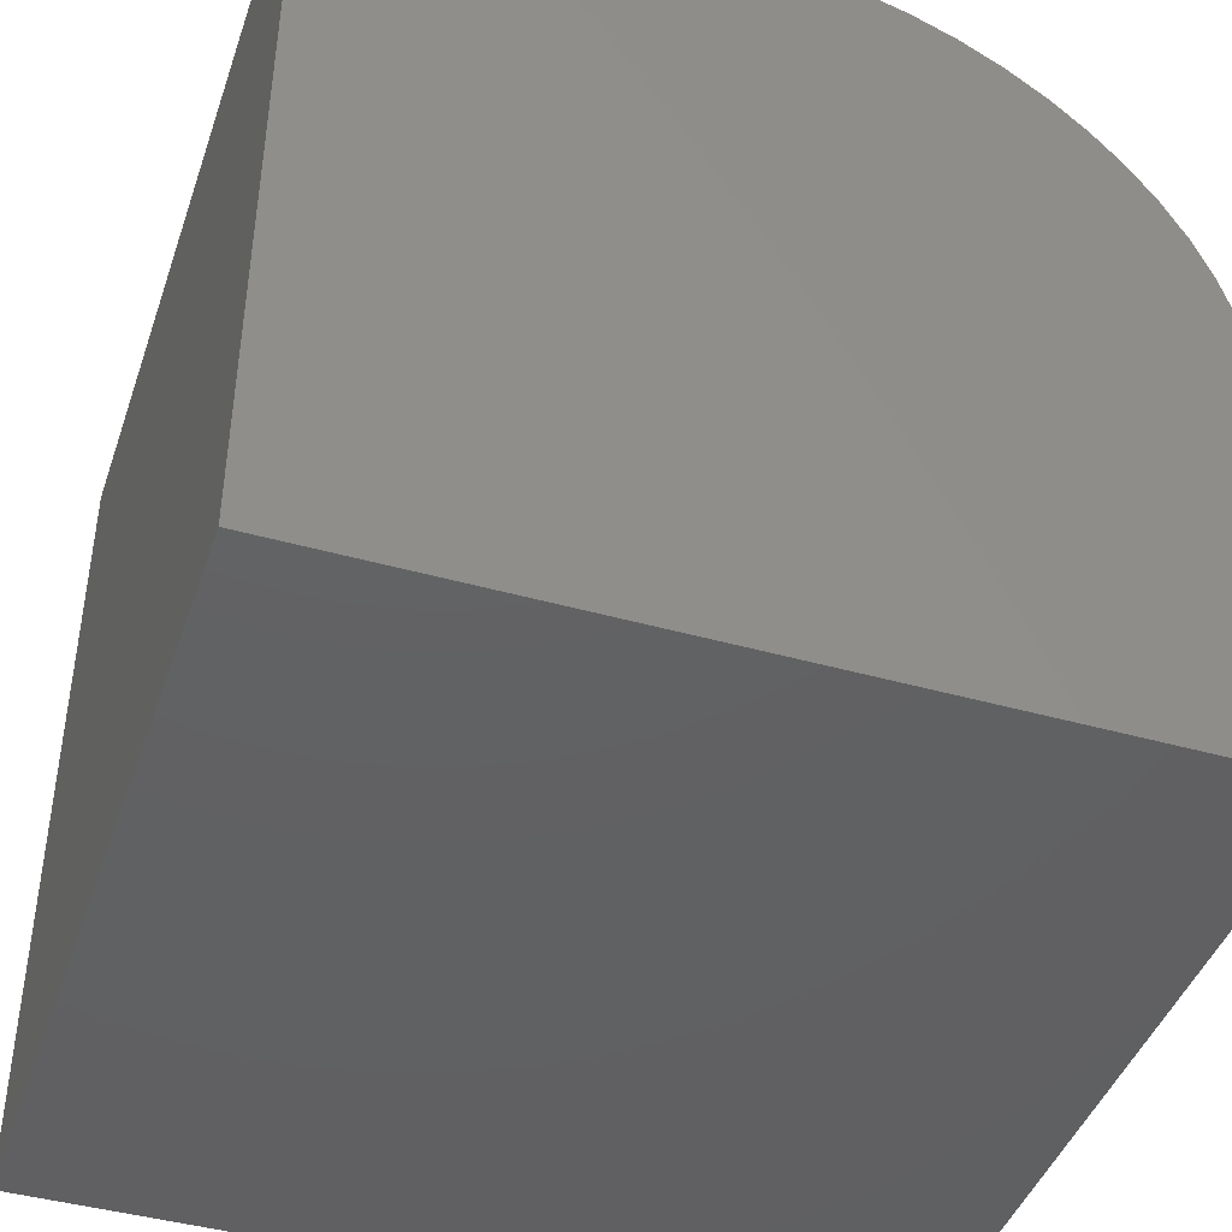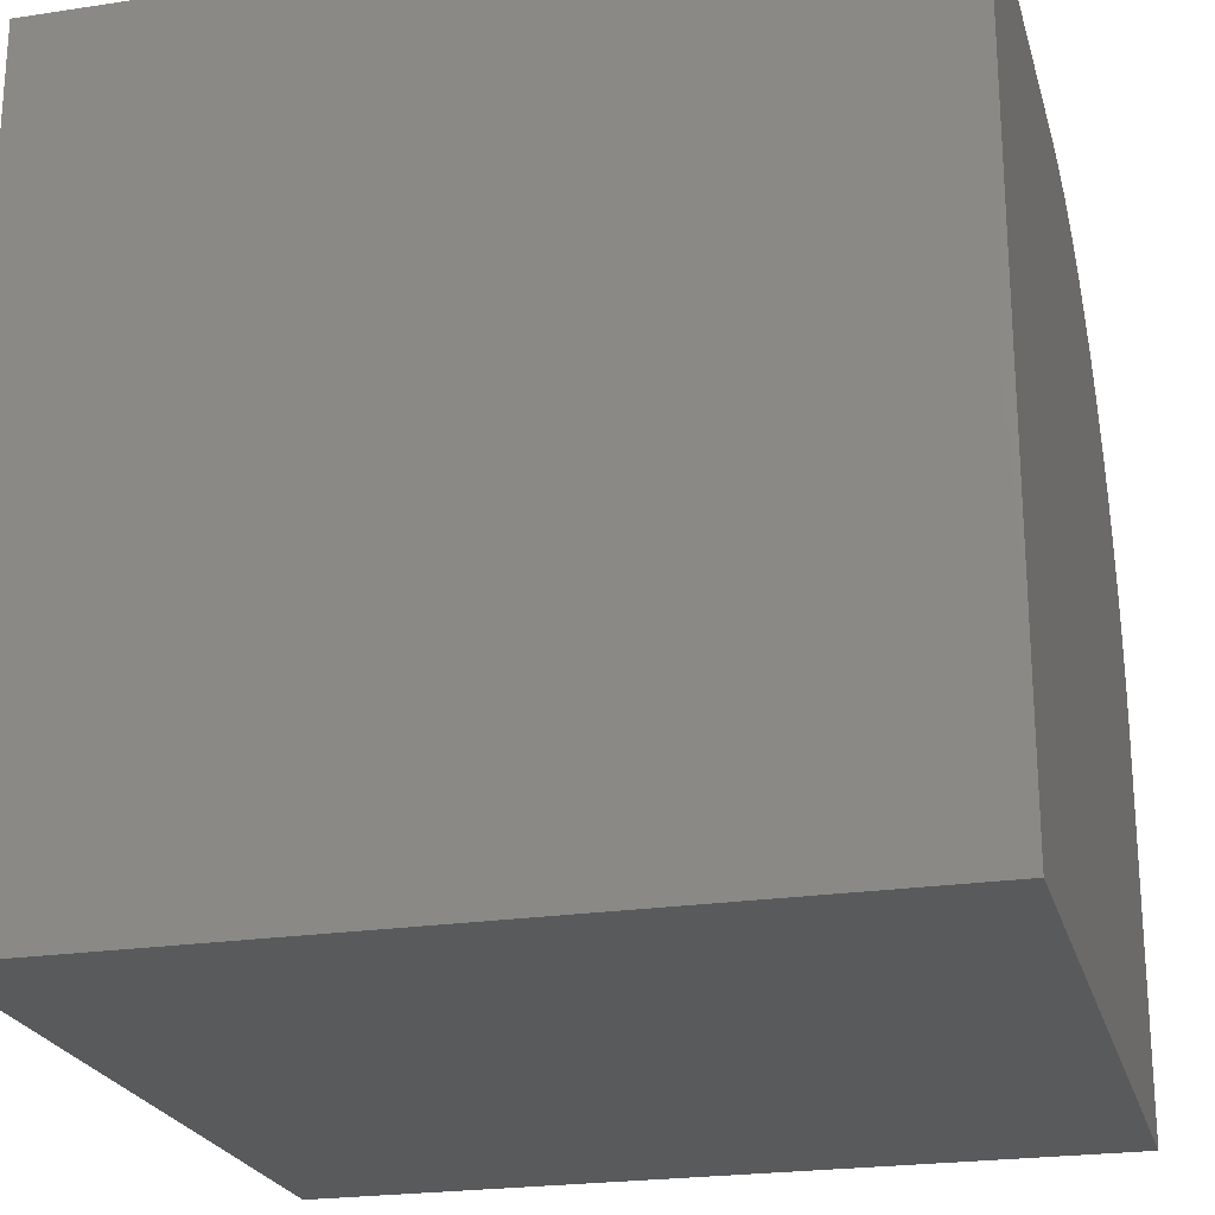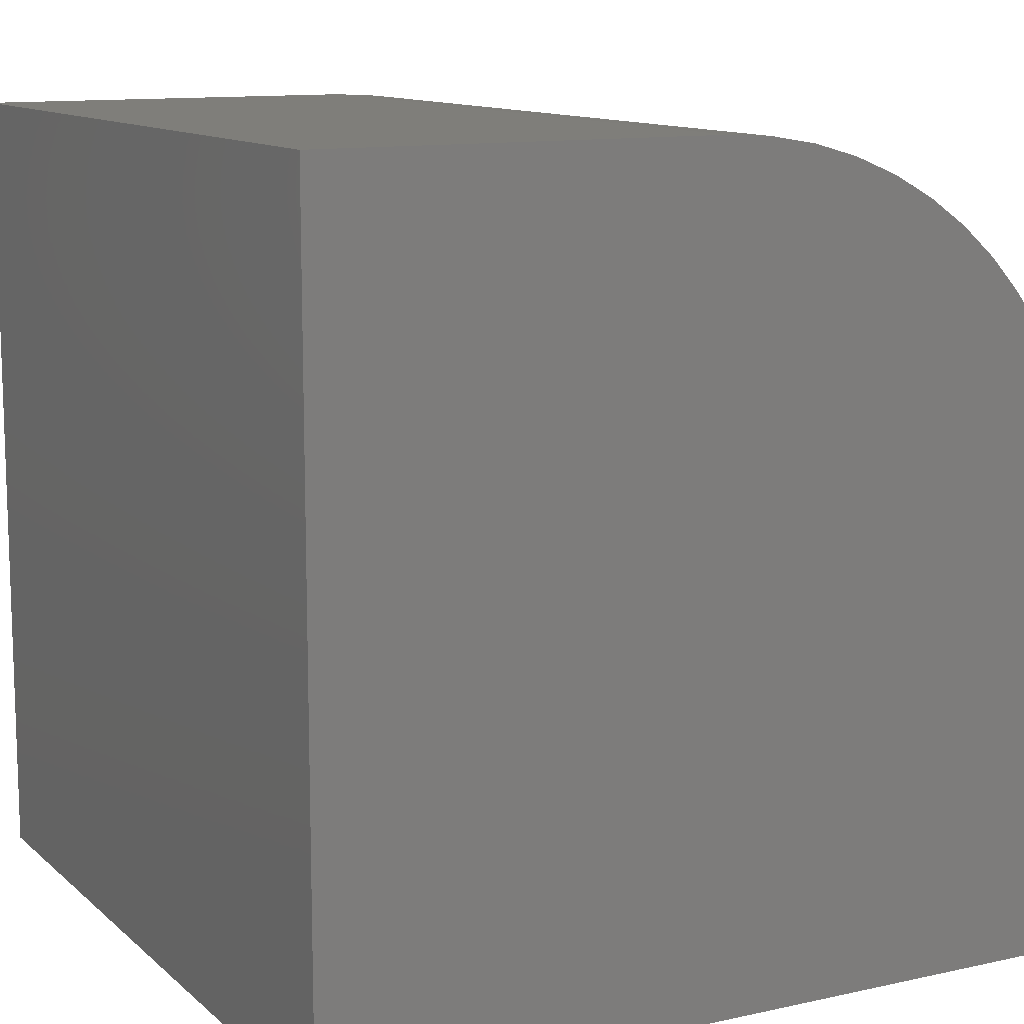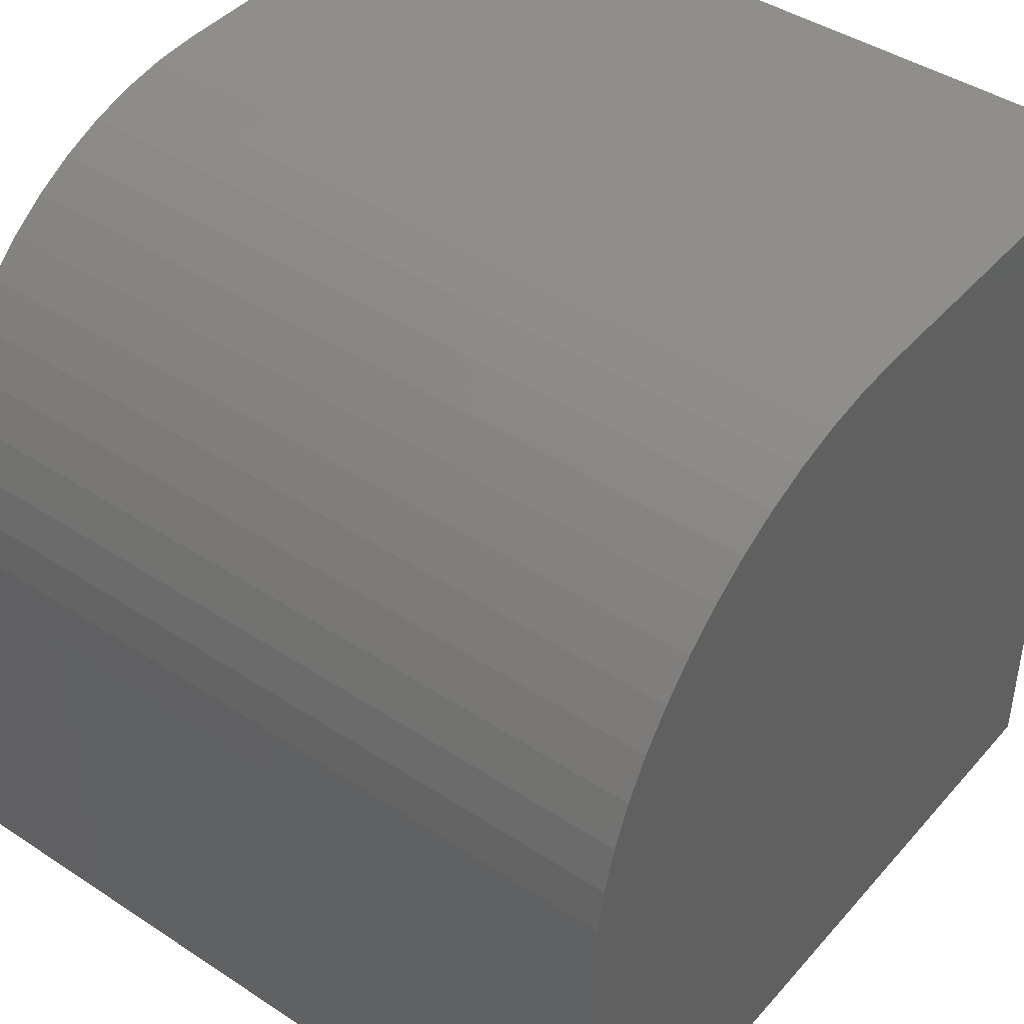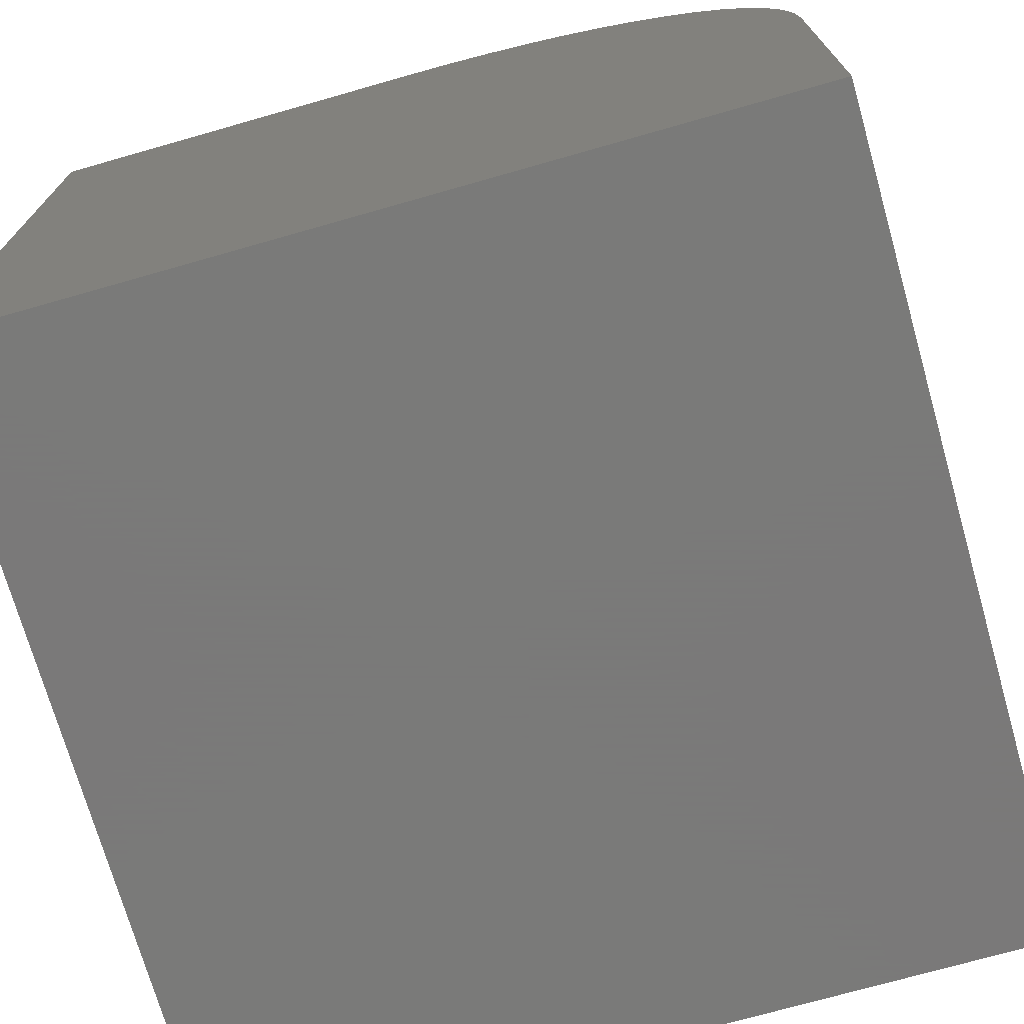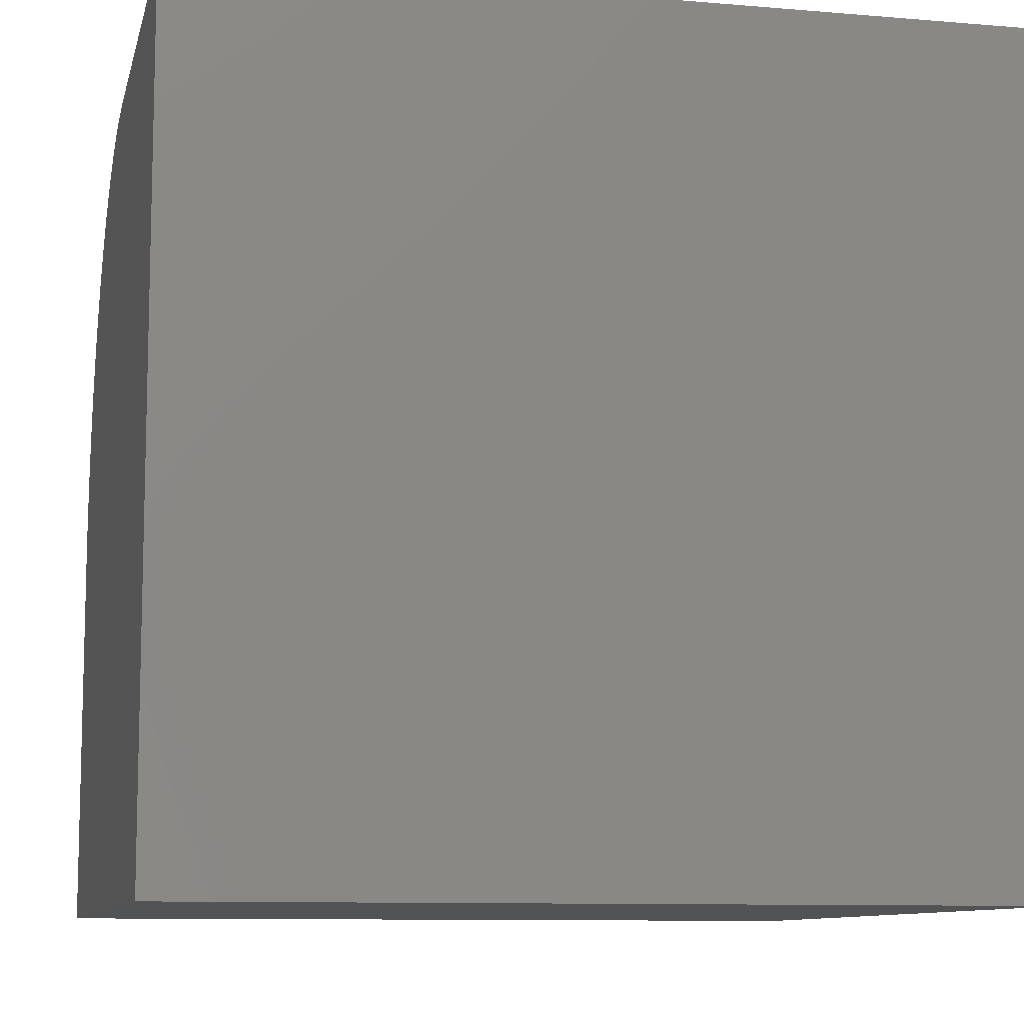
<metadata>
{"format":"stl","ext":"stl","renderer":"f3d","projection":"perspective","resolution":1024,"background":"white","views":[{"elev":-43.4,"azim":-108.4,"up":"+Y"},{"elev":-23.0,"azim":14.5,"up":"+Z"},{"elev":11.7,"azim":-118.0,"up":"+Y"},{"elev":43.3,"azim":-142.2,"up":"+Z"},{"elev":-72.7,"azim":105.9,"up":"+Z"},{"elev":-9.7,"azim":167.5,"up":"+Y"}]}
</metadata>
<code>
# stl→obj: 36 verts, 68 faces
v 0 10 4.926
v 0 10 0
v 0 0 0
v 0 9.498 7.127
v 0 9.715 6.602
v 0 0 10
v 0 4.926 10
v 0 5.494 9.968
v 0 7.127 9.498
v 0 7.625 9.222
v 0 8.09 8.893
v 0 8.514 8.514
v 0 8.893 8.09
v 0 9.222 7.625
v 0 9.873 6.055
v 0 9.968 5.494
v 0 6.055 9.873
v 0 6.602 9.715
v 10 4.926 10
v 10 0 10
v 10 0 0
v 10 10 0
v 10 10 4.926
v 10 9.968 5.494
v 10 9.873 6.055
v 10 9.715 6.602
v 10 9.498 7.127
v 10 9.222 7.625
v 10 8.893 8.09
v 10 8.514 8.514
v 10 8.09 8.893
v 10 7.625 9.222
v 10 7.127 9.498
v 10 6.602 9.715
v 10 6.055 9.873
v 10 5.494 9.968
f 1 2 3
f 4 5 3
f 6 7 3
f 3 7 8
f 9 10 3
f 3 10 11
f 3 11 12
f 12 13 3
f 3 13 14
f 3 14 4
f 5 15 3
f 3 15 16
f 3 16 1
f 8 17 3
f 3 17 18
f 3 18 9
f 7 6 19
f 19 6 20
f 19 20 21
f 22 23 21
f 21 23 24
f 21 24 25
f 25 26 21
f 21 26 27
f 21 27 28
f 28 29 21
f 21 29 30
f 21 30 31
f 31 32 21
f 21 32 33
f 21 33 34
f 34 35 21
f 21 35 36
f 21 36 19
f 2 22 3
f 3 22 21
f 23 22 1
f 1 22 2
f 21 20 3
f 3 20 6
f 7 19 36
f 7 36 8
f 8 36 35
f 8 35 17
f 17 35 34
f 17 34 18
f 18 34 33
f 18 33 9
f 9 33 32
f 9 32 10
f 10 32 31
f 10 31 11
f 11 31 30
f 11 30 12
f 12 30 29
f 12 29 13
f 13 29 28
f 13 28 14
f 14 28 27
f 14 27 4
f 4 27 26
f 4 26 5
f 5 26 25
f 5 25 15
f 15 25 24
f 15 24 16
f 16 24 23
f 16 23 1

</code>
